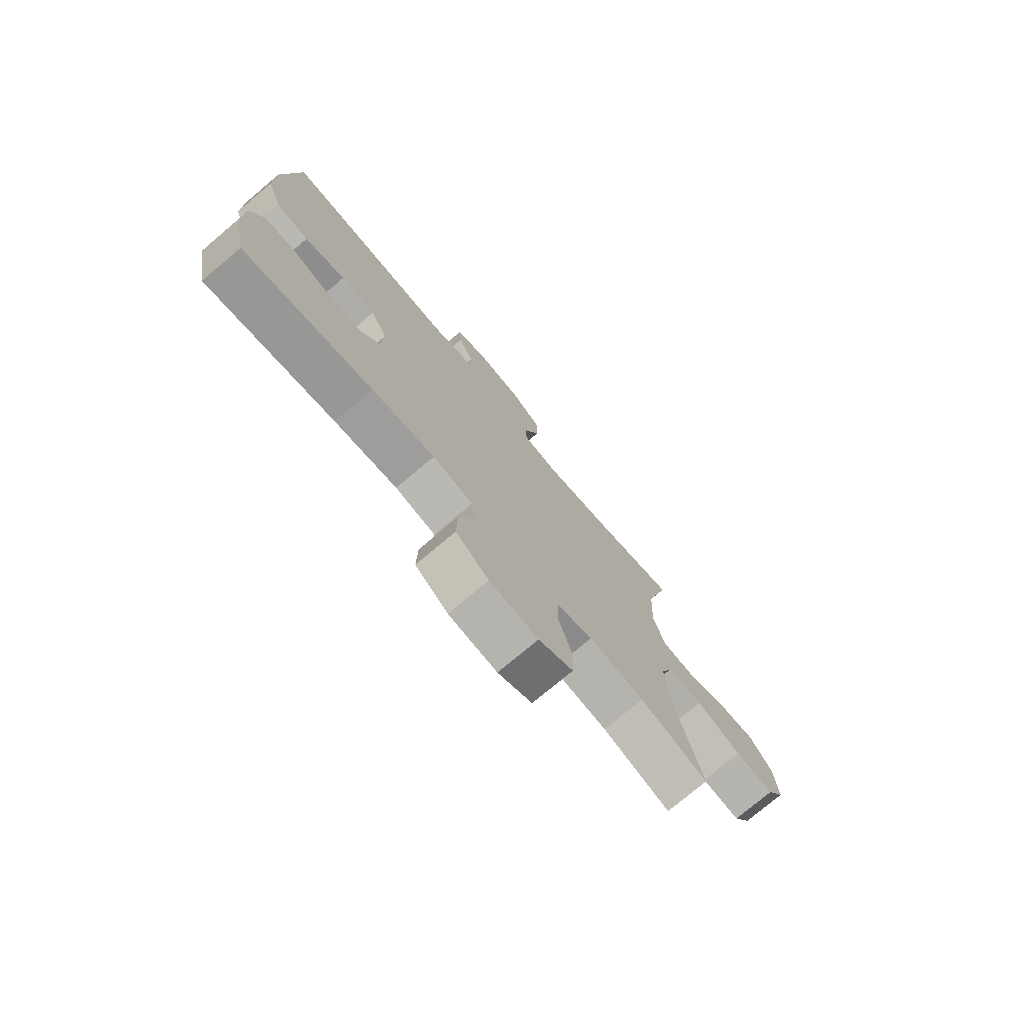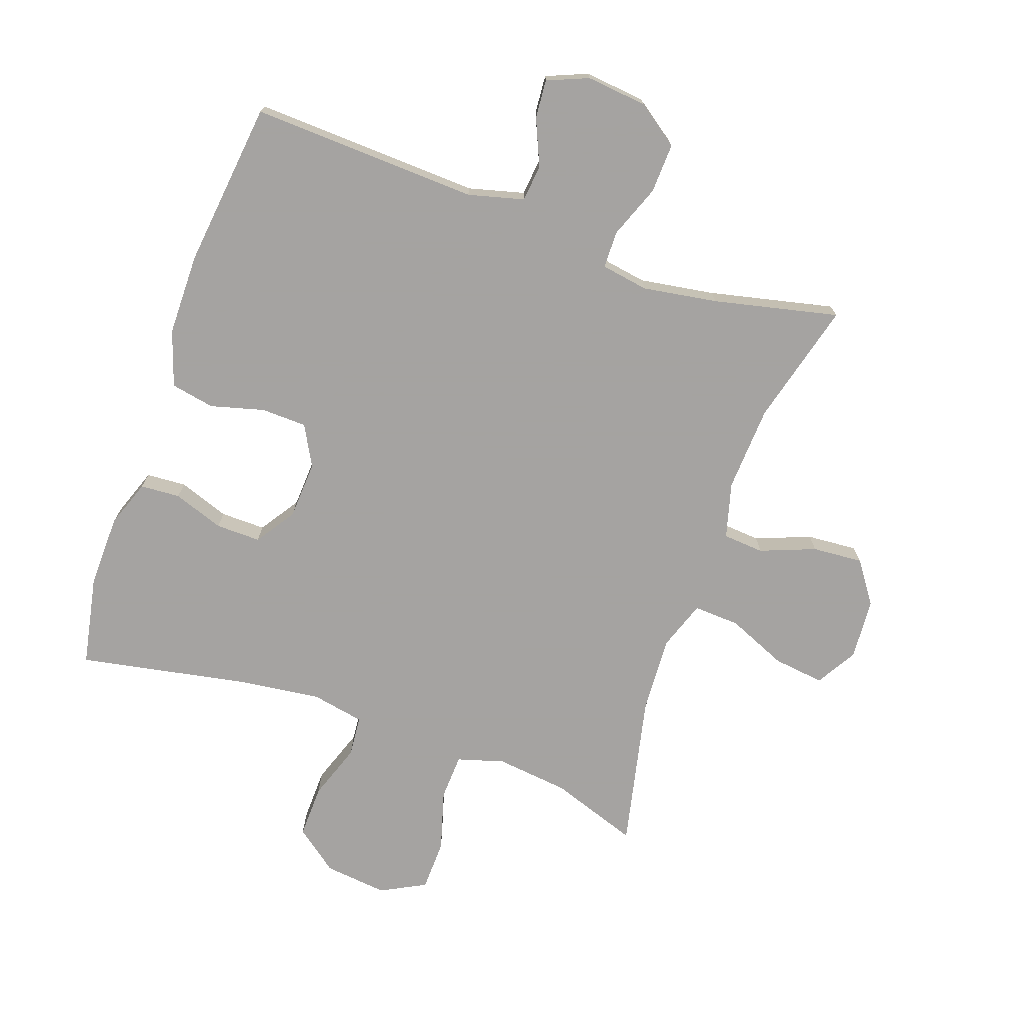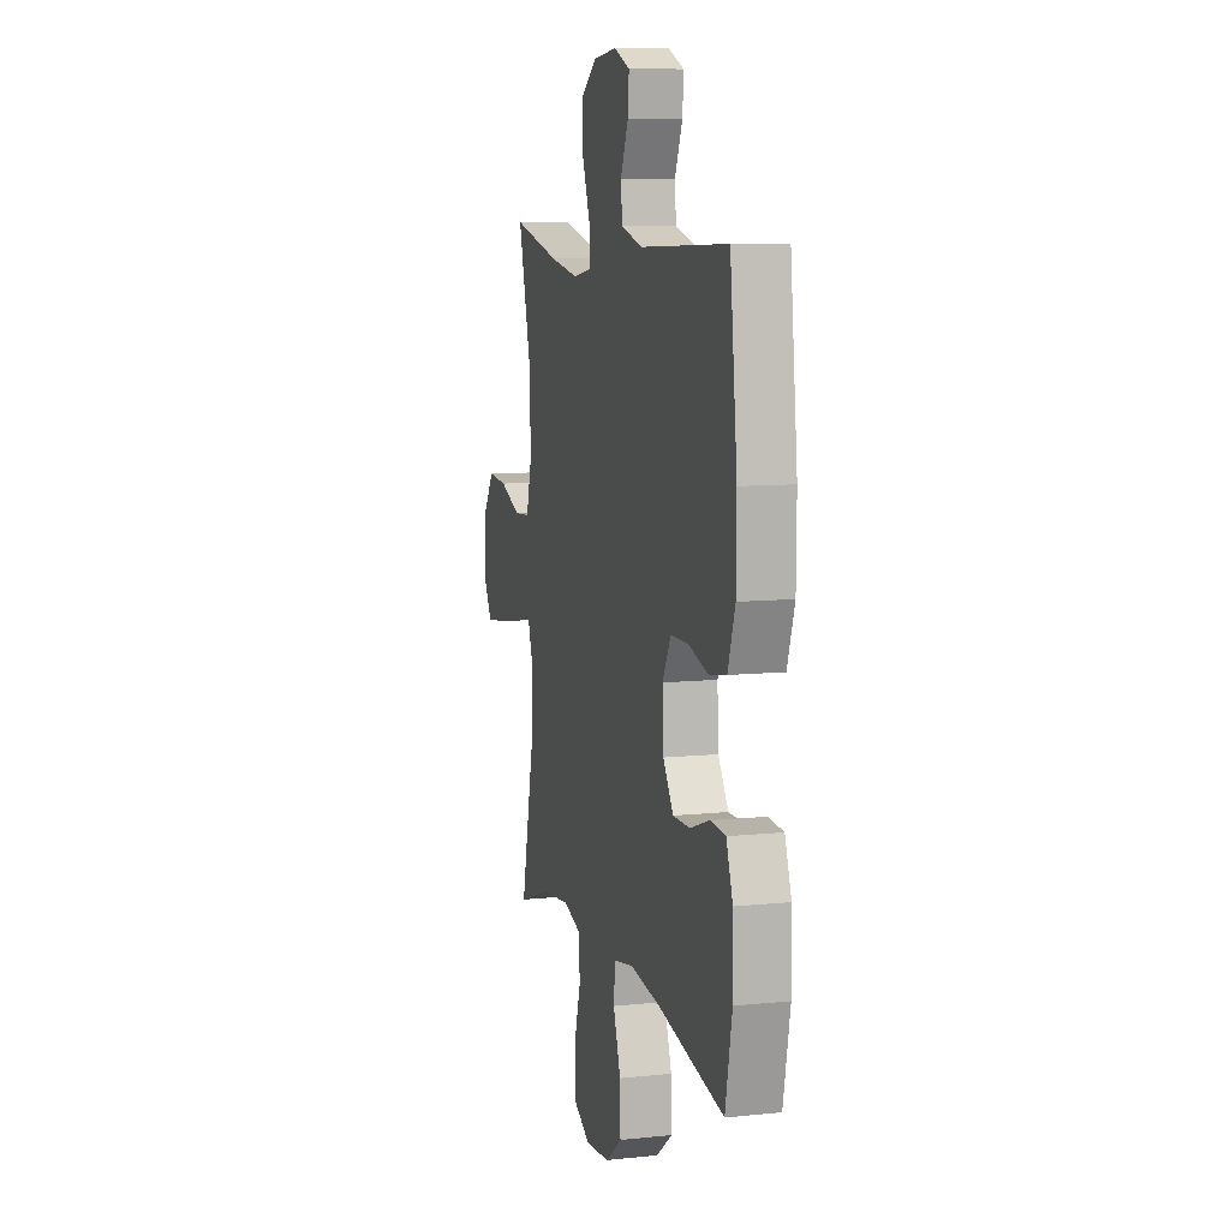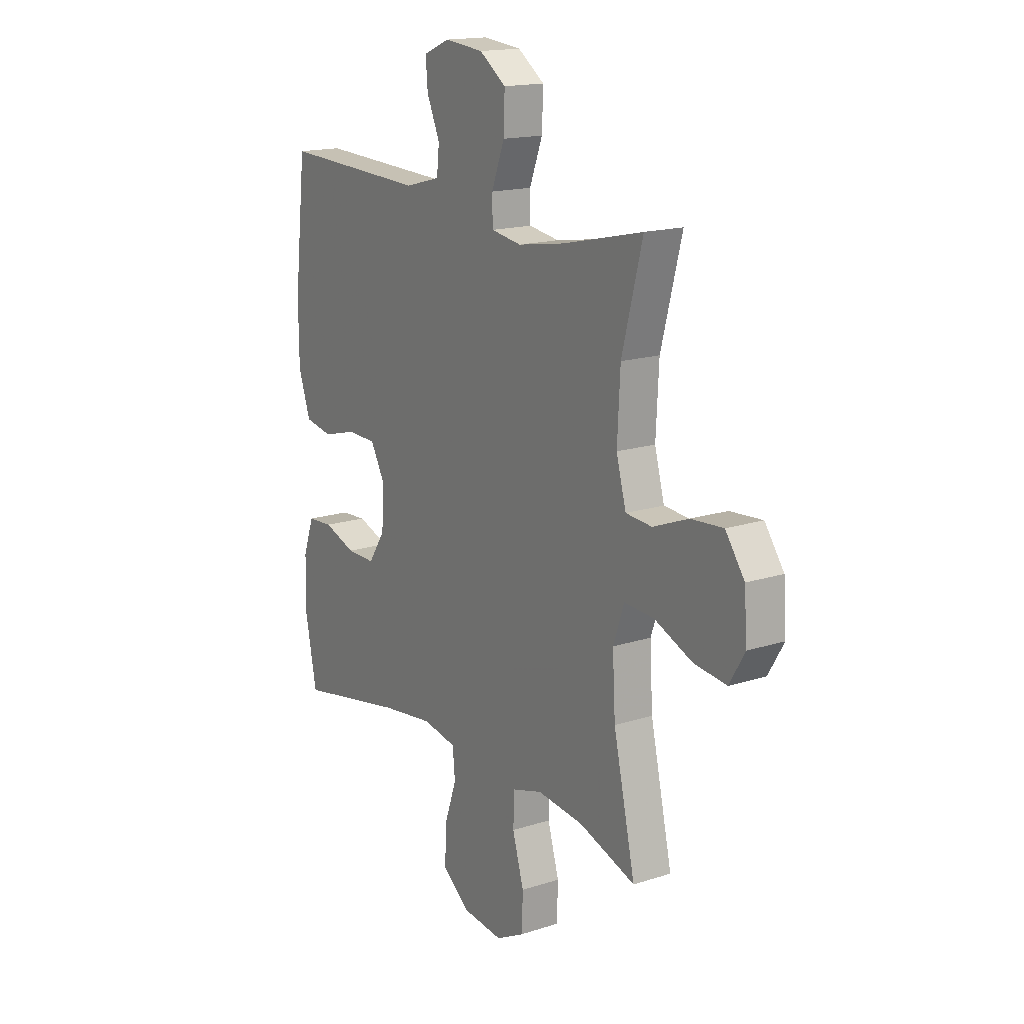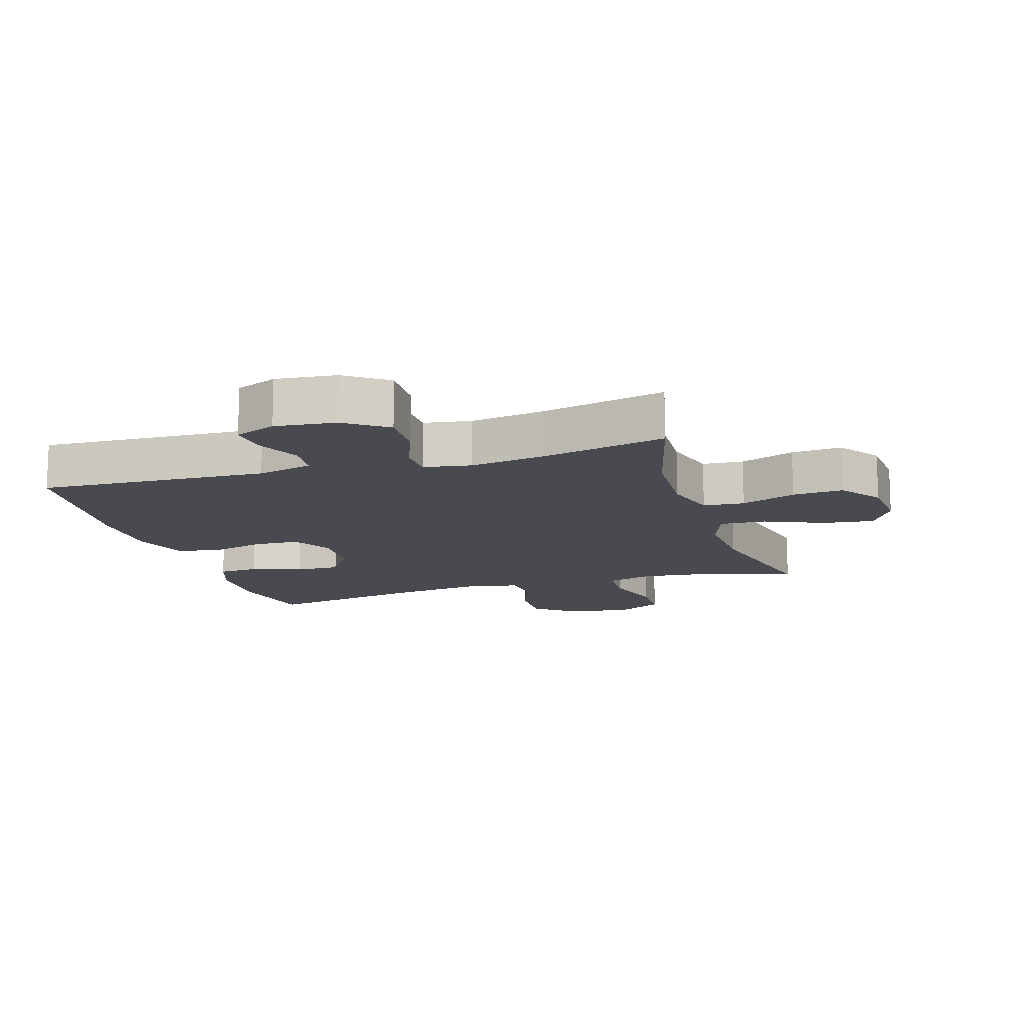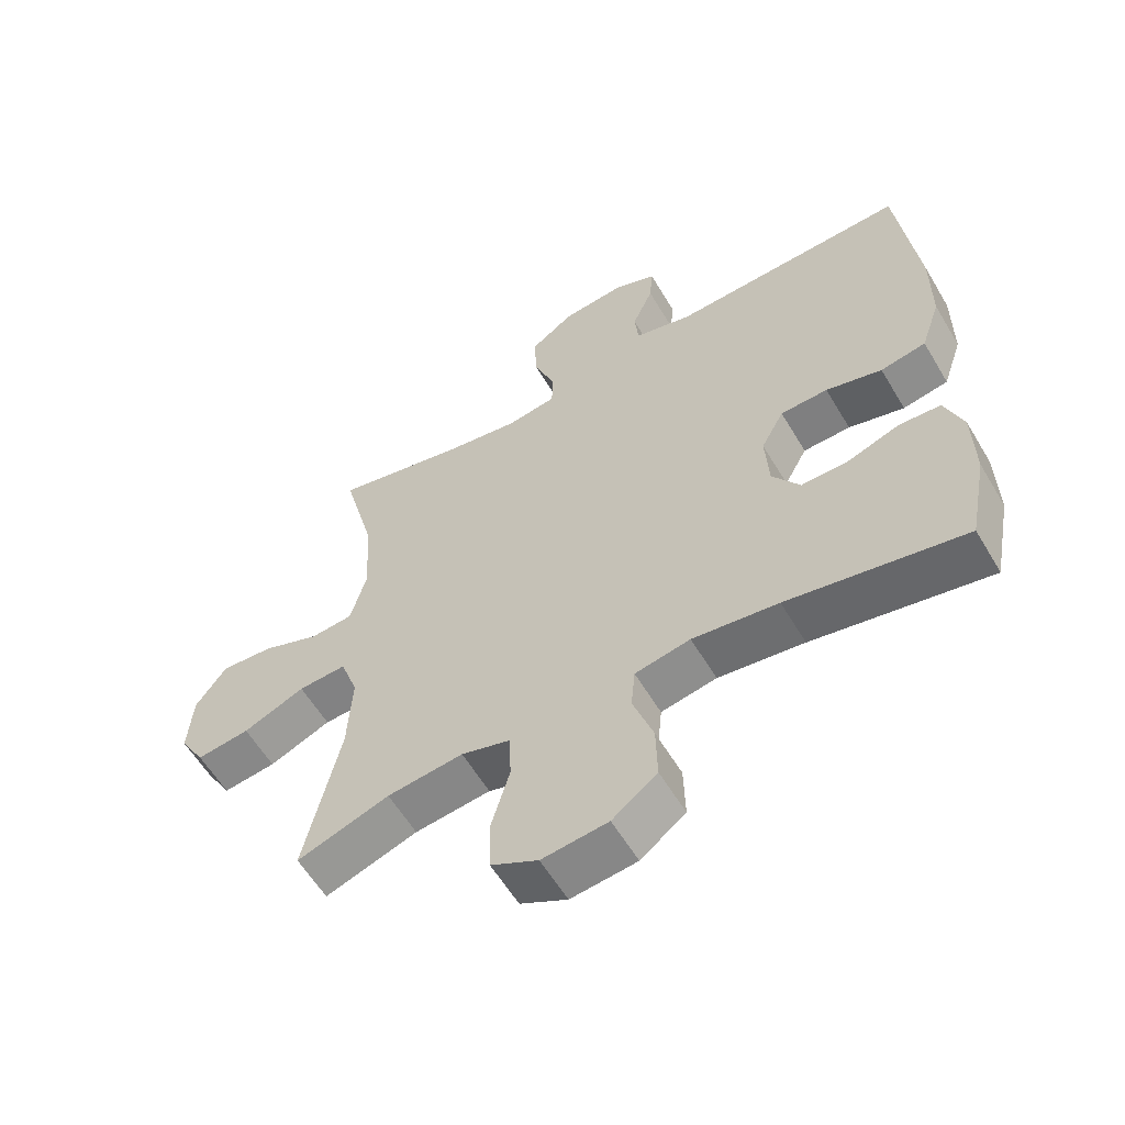
<metadata>
{"format":"obj","ext":"obj","renderer":"f3d","projection":"perspective","resolution":1024,"background":"white","views":[{"elev":-76.0,"azim":-49.9,"up":"+Z"},{"elev":-73.1,"azim":-19.5,"up":"+Y"},{"elev":9.3,"azim":-105.2,"up":"+Z"},{"elev":16.4,"azim":56.6,"up":"+Z"},{"elev":-13.5,"azim":17.1,"up":"+Y"},{"elev":-58.9,"azim":-149.4,"up":"+Z"}]}
</metadata>
<code>
v -0.5 0.07 -0.5
v -0.528 0.07 -0.358
v -0.526 0.07 -0.242
v -0.499 0.07 -0.167
v -0.436 0.07 -0.163
v -0.356 0.07 -0.191
v -0.285 0.07 -0.192
v -0.243 0.07 -0.129
v -0.238 0.07 -0.037
v -0.273 0.07 0.027
v -0.345 0.07 0.029
v -0.43 0.07 0.006
v -0.499 0.07 0.019
v -0.529 0.07 0.107
v -0.53 0.07 0.236
v -0.5 0.07 0.5
v -0.14 0.07 0.485
v -0.052 0.07 0.508
v -0.046 0.07 0.566
v -0.078 0.07 0.639
v -0.083 0.07 0.7
v -0.018 0.07 0.727
v 0.078 0.07 0.717
v 0.144 0.07 0.67
v 0.141 0.07 0.591
v 0.109 0.07 0.507
v 0.11 0.07 0.448
v 0.185 0.07 0.436
v 0.303 0.07 0.455
v 0.5 0.07 0.5
v 0.449 0.07 0.305
v 0.442 0.07 0.169
v 0.466 0.07 0.081
v 0.531 0.07 0.076
v 0.618 0.07 0.11
v 0.698 0.07 0.116
v 0.745 0.07 0.05
v 0.752 0.07 -0.047
v 0.714 0.07 -0.111
v 0.633 0.07 -0.101
v 0.539 0.07 -0.061
v 0.466 0.07 -0.057
v 0.439 0.07 -0.134
v 0.446 0.07 -0.258
v 0.5 0.07 -0.5
v 0.36 0.07 -0.452
v 0.245 0.07 -0.439
v 0.171 0.07 -0.461
v 0.168 0.07 -0.534
v 0.196 0.07 -0.63
v 0.194 0.07 -0.711
v 0.123 0.07 -0.748
v 0.023 0.07 -0.737
v -0.045 0.07 -0.685
v -0.043 0.07 -0.601
v -0.012 0.07 -0.512
v -0.018 0.07 -0.448
v -0.102 0.07 -0.432
v -0.232 0.07 -0.449
v -0.5 0 -0.5
v -0.528 0 -0.358
v -0.526 0 -0.242
v -0.499 0 -0.167
v -0.436 0 -0.163
v -0.356 0 -0.191
v -0.285 0 -0.192
v -0.243 0 -0.129
v -0.238 0 -0.037
v -0.273 0 0.027
v -0.345 0 0.029
v -0.43 0 0.006
v -0.499 0 0.019
v -0.529 0 0.107
v -0.53 0 0.236
v -0.5 0 0.5
v -0.14 0 0.485
v -0.052 0 0.508
v -0.046 0 0.566
v -0.078 0 0.639
v -0.083 0 0.7
v -0.018 0 0.727
v 0.078 0 0.717
v 0.144 0 0.67
v 0.141 0 0.591
v 0.109 0 0.507
v 0.11 0 0.448
v 0.185 0 0.436
v 0.303 0 0.455
v 0.5 0 0.5
v 0.449 0 0.305
v 0.442 0 0.169
v 0.466 0 0.081
v 0.531 0 0.076
v 0.618 0 0.11
v 0.698 0 0.116
v 0.745 0 0.05
v 0.752 0 -0.047
v 0.714 0 -0.111
v 0.633 0 -0.101
v 0.539 0 -0.061
v 0.466 0 -0.057
v 0.439 0 -0.134
v 0.446 0 -0.258
v 0.5 0 -0.5
v 0.36 0 -0.452
v 0.245 0 -0.439
v 0.171 0 -0.461
v 0.168 0 -0.534
v 0.196 0 -0.63
v 0.194 0 -0.711
v 0.123 0 -0.748
v 0.023 0 -0.737
v -0.045 0 -0.685
v -0.043 0 -0.601
v -0.012 0 -0.512
v -0.018 0 -0.448
v -0.102 0 -0.432
v -0.232 0 -0.449
f 53 54 55 56
f 53 56 57
f 52 53 57
f 49 50 51 52
f 48 49 52 57
f 47 48 57 58
f 44 45 46
f 43 44 46 47
f 42 43 47 58
f 38 39 40 41
f 38 41 42
f 37 38 42
f 34 35 36 37
f 33 34 37 42
f 32 33 42 58
f 29 30 31
f 28 29 31 32
f 27 28 32 58
f 23 24 25 26
f 19 20 21 22
f 18 19 22 23
f 14 15 16 17
f 14 17 18
f 11 12 13 14
f 10 11 14 18
f 9 10 18 23
f 3 4 5 6
f 3 6 7
f 59 1 2 3
f 59 3 7
f 58 59 7 8
f 23 26 27 58
f 8 9 23 58
f 115 114 113 112
f 116 115 112
f 116 112 111
f 111 110 109 108
f 116 111 108 107
f 117 116 107 106
f 105 104 103
f 106 105 103 102
f 117 106 102 101
f 100 99 98 97
f 101 100 97
f 101 97 96
f 96 95 94 93
f 101 96 93 92
f 117 101 92 91
f 90 89 88
f 91 90 88 87
f 117 91 87 86
f 85 84 83 82
f 81 80 79 78
f 82 81 78 77
f 76 75 74 73
f 77 76 73
f 73 72 71 70
f 77 73 70 69
f 82 77 69 68
f 65 64 63 62
f 66 65 62
f 62 61 60 118
f 66 62 118
f 67 66 118 117
f 117 86 85 82
f 117 82 68 67
f 1 60 61 2
f 2 61 62 3
f 3 62 63 4
f 4 63 64 5
f 5 64 65 6
f 6 65 66 7
f 7 66 67 8
f 8 67 68 9
f 9 68 69 10
f 10 69 70 11
f 11 70 71 12
f 12 71 72 13
f 13 72 73 14
f 14 73 74 15
f 15 74 75 16
f 16 75 76 17
f 17 76 77 18
f 18 77 78 19
f 19 78 79 20
f 20 79 80 21
f 21 80 81 22
f 22 81 82 23
f 23 82 83 24
f 24 83 84 25
f 25 84 85 26
f 26 85 86 27
f 27 86 87 28
f 28 87 88 29
f 29 88 89 30
f 30 89 90 31
f 31 90 91 32
f 32 91 92 33
f 33 92 93 34
f 34 93 94 35
f 35 94 95 36
f 36 95 96 37
f 37 96 97 38
f 38 97 98 39
f 39 98 99 40
f 40 99 100 41
f 41 100 101 42
f 42 101 102 43
f 43 102 103 44
f 44 103 104 45
f 45 104 105 46
f 46 105 106 47
f 47 106 107 48
f 48 107 108 49
f 49 108 109 50
f 50 109 110 51
f 51 110 111 52
f 52 111 112 53
f 53 112 113 54
f 54 113 114 55
f 55 114 115 56
f 56 115 116 57
f 57 116 117 58
f 58 117 118 59
f 59 118 60 1

</code>
